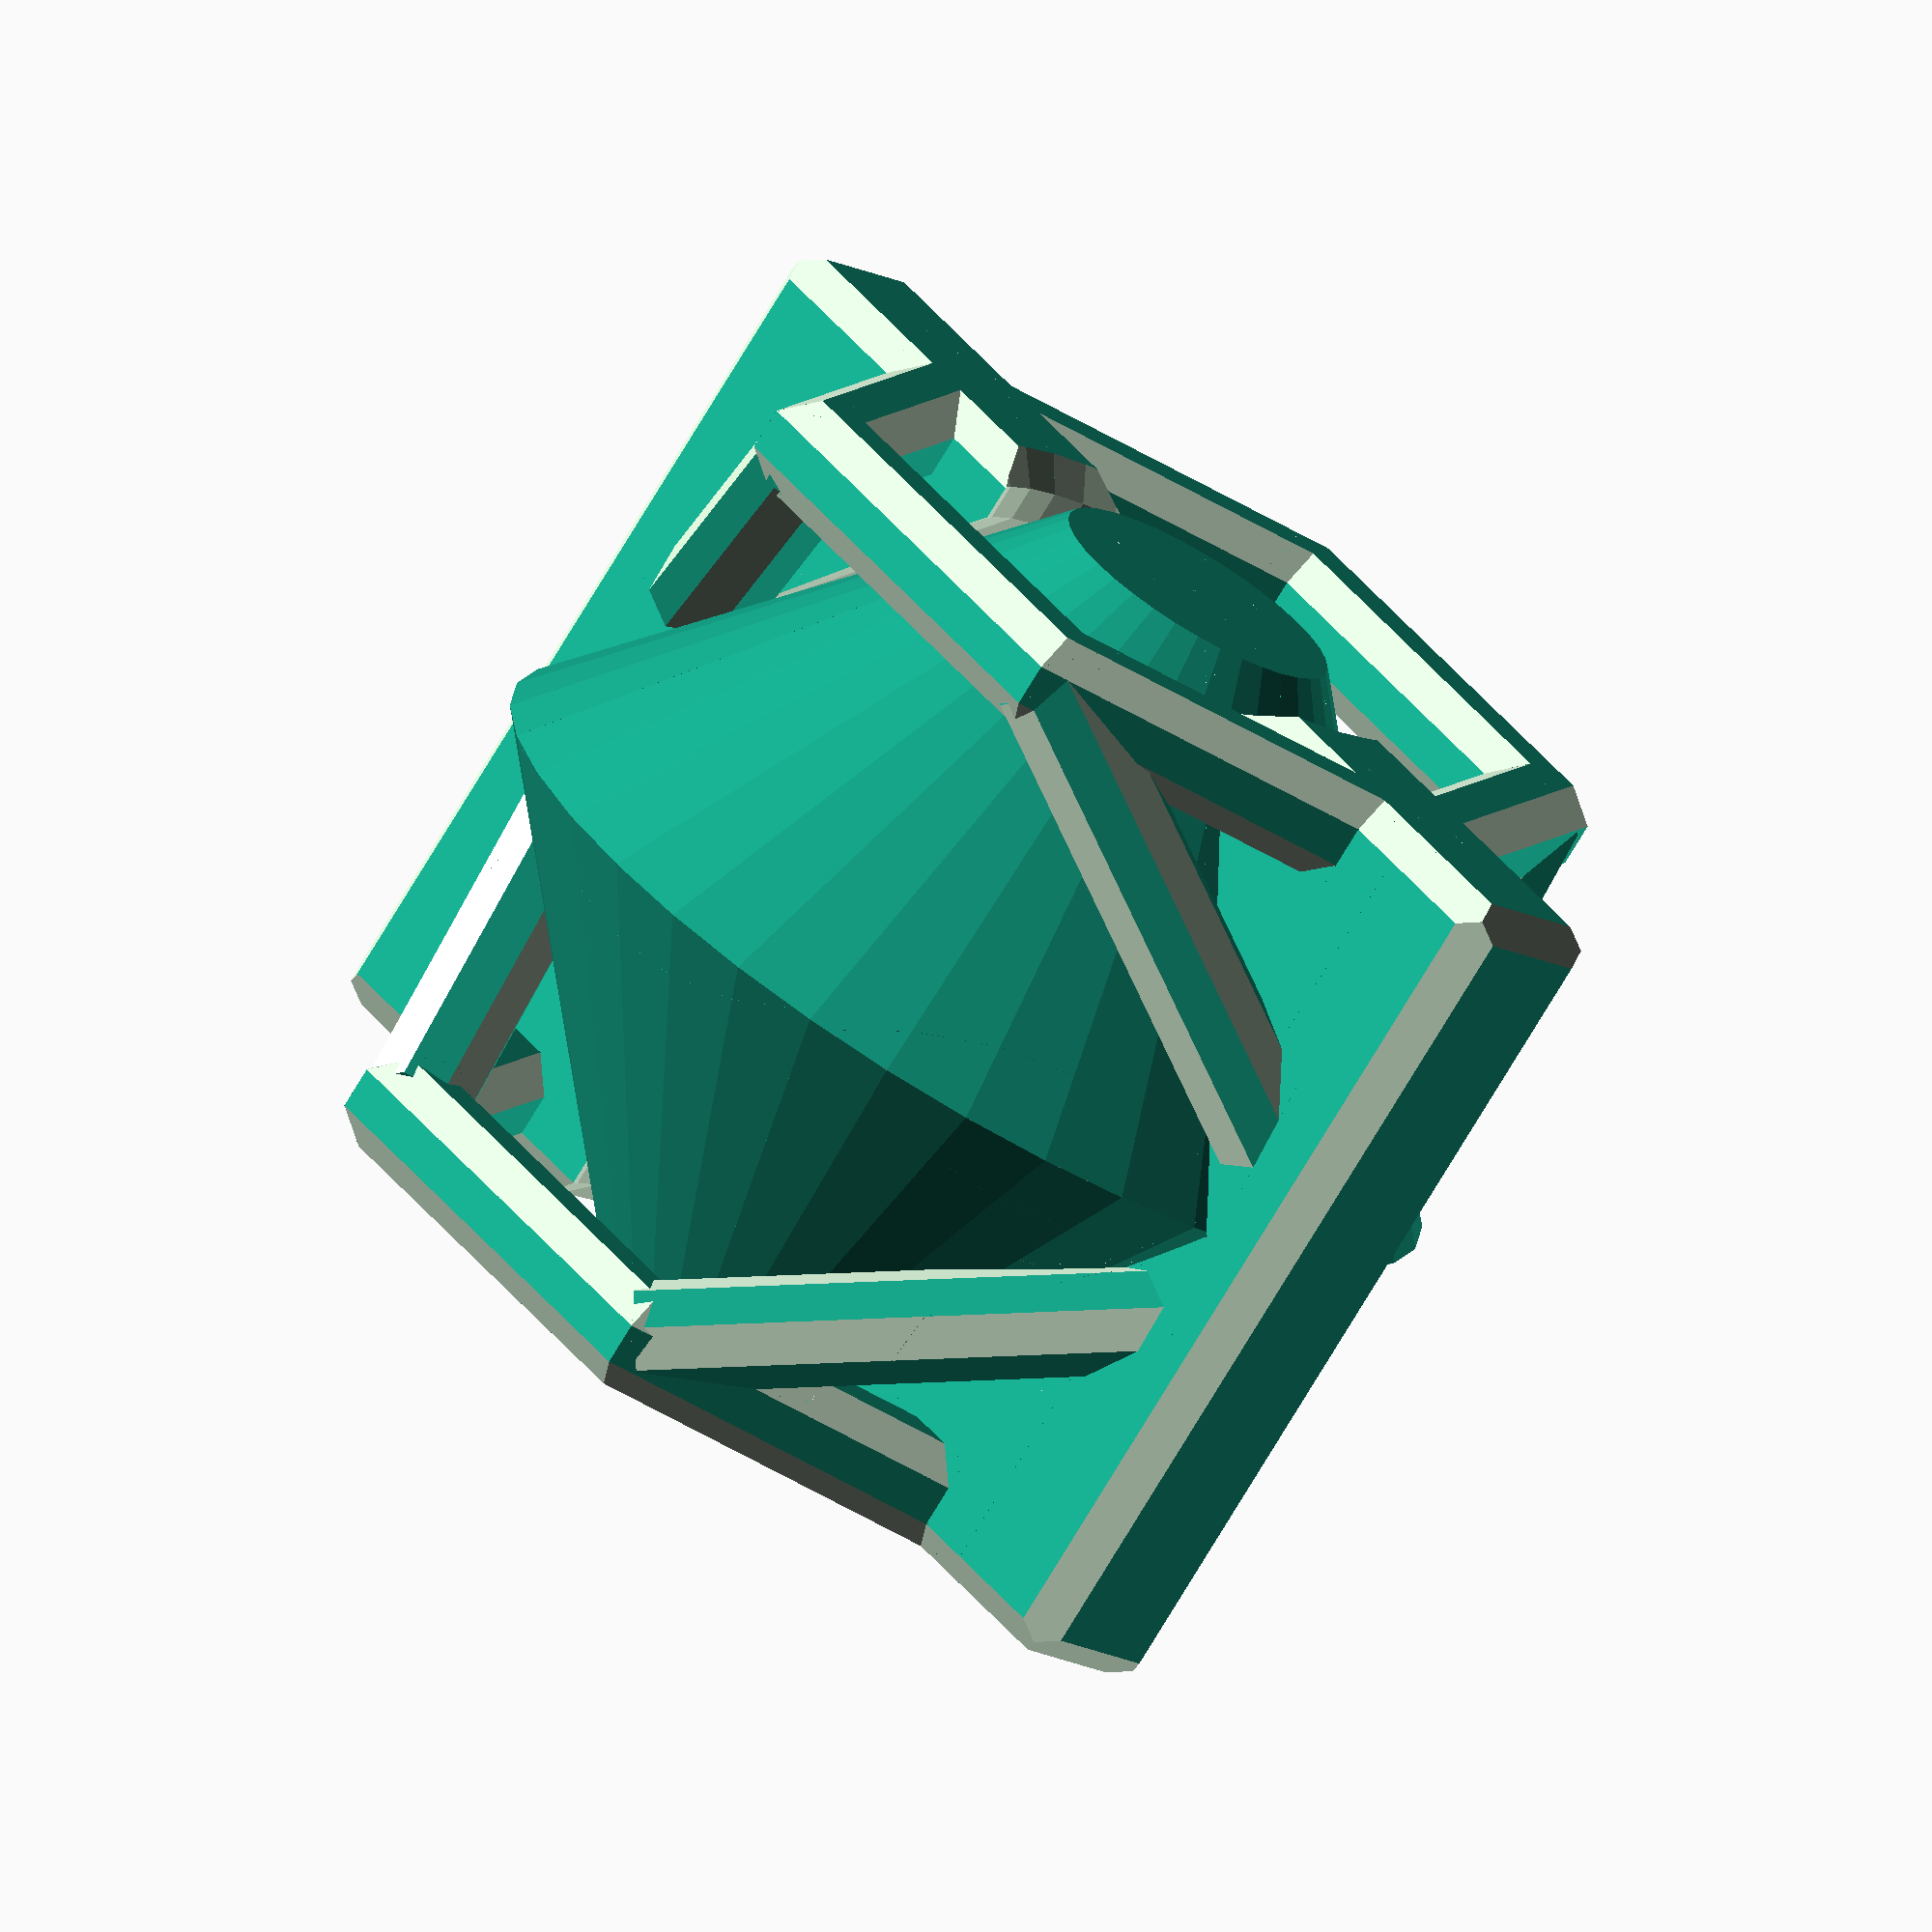
<openscad>


$fs = $preview ? 0.5 : 0.2;
$fa = $preview ? 10 : 2;

// angle
a = 40; // [0:90]
// spinner height
sh = 30;
// base width
bw = 10;

// spinner shell width
sw = 6;
// spinner shell length
sl = 21;

// vertical connector width
vw = 3.5; 
// verical connector inner radium
vr = 12; 

ch = vw / (2 + sqrt(2)); // chamfer for vertical connectors

// support pillar radius
spr = 16;
// support pillar height
sph = 13;

// number of pellets
n = 2;
// number of pieces in vertical connectors
k = 3;

// vertical chamfer displacement
cv = 2;
// bottom chamfer displacement (total)
cb = 3;

// gap between moving parts
gap = 0.5;
// overlap for clean differences and unions
eps = 0.1; 

g2 = gap / cos(a);

swz = sw * cos(a);

spinner();

intersection() {
    difference() {
        shell();
        spinner(g2, eps);
        chamfer_both(bw + 2 * g2);
    }
}

vc();


module shell() {
    for (i = [0:n-1])
        rotate([0, 0, i * 360 / n])
            translate([0, -sw / 2, 0])
                chamfer_cube([sl, sw, sh]);
    vc();
    translate([0, 0, sh])
        rotate([180, 0, 0]) vc();
}


module vc() {
    vl = 2 * (vr + vw / 2) * tan(180 / k / n);
    b = 360 / k / n;
    for (i = [0:k * n - 1])
        rotate([0, 0, (i + 0.5) * 360 / k / n]) {
            intersection() {
                translate([vr - vw / 2, - vl / 2, 0])
                    chamfer_cube_2([vw, vl, vw]);
                sector(b, vr + vw, sh);
            }
            if (i % k == 0 || i % k == k - 1) 
                connection(b, i % k == 0 ? 1 : -1);
        }
}

function vnorm(v) = v / norm(v);

function rotate_matrix(a0, b0) = 
    let(
        a = vnorm(a0),
        b = vnorm(b0),
        v = cross(a, b),
        s = norm(v),
        c = a * b,
        vm = [
            [0, -v.z, v.y],
            [v.z, 0, -v.x],
            [-v.y, v.x, 0]
        ],
        im = [
            [1, 0, 0],
            [0, 1, 0],
            [0, 0, 1]
        ],
        rm = im + vm + vm * vm * ((1 - c) / (s * s))
    )
        [concat(rm.x, 0), concat(rm.y, 0), concat(rm.z, 0)];

module connection(b, d) {
    x1 = spr;
    y1 = x1 * tan(b / 2);
    z1 = sph;
    x2 = vr;
    y2 = x2 * tan(b / 2);
    z2 = vw / 2;
    p1 = [x1, -d * y1, z1];
    p2 = [x2, d * y2, z2];
    cl = norm(p1 - p2);
    translate(p1)
        multmatrix(rotate_matrix([0, 1, 0], p2 - p1))
            translate([-vw / 2, 0, -vw / 2])
                chamfer_cube_2([vw, cl, vw]);
}

module sector(b, r, h) {
    y = r * tan(b / 2);
    linear_extrude(h) {
        polygon([[0, 0], [r, y], [r, -y]]);
    }
}

module spinner(dr = 0, eps = 0) {
    d = bw + 2 * dr;
    translate([0, 0, -eps]) {
        cylinder(d1 = d + 2 * eps, d2 = d + sh * tan(a), h = sh / 2 + eps);
        translate([0, 0, sh / 2])
            cylinder(d1 = d + sh * tan(a), d2 = d + 2 * eps, h = sh / 2 + eps);
    }
}

module chamfer_both(d) {
    chamfer_bottom(d);
    translate([0, 0, sh])
        rotate([180, 0, 0]) 
            chamfer_bottom(d);
}

module chamfer_bottom(d) {
    translate([0, 0, -eps])
        cylinder(d1 = d + 2 * cb + 2 * eps, d2 = d, h = cb + eps);
    cylinder(d = d + 2 * cv, h = cb + eps);
}

module chamfer(d, ch = ch) {
    translate([-eps, 0, 0])
        rotate([90, 0, 0]) rotate([0, 90, 0])
            linear_extrude(d + 2 * eps)
                polygon([[-eps, -eps], [ch + eps, -eps], [-eps, ch + eps]]);
}

module chamfer_cube(s, ch = ch) {
    difference() {
        cube(s);
        chamfer_cube_bottom(s, ch);
        translate([0, s.y, s.z])
            rotate([180, 0, 0]) chamfer_cube_bottom(s, ch);
    }
}

module chamfer_cube_2(s, ch = ch) {
    difference() {
        cube(s);
        chamfer_cube_bottom_2(s, ch);
        translate([0, s.y, s.z])
            rotate([180, 0, 0]) chamfer_cube_bottom_2(s, ch);
    }
}

module chamfer_cube_bottom_2(s, ch) {
    translate([s.x, 0, 0])
        rotate([0, 0, 90]) chamfer(s.y, ch);
    translate([0, s.y, 0])
        rotate([0, 0, -90]) chamfer(s.y, ch);
}


module chamfer_cube_bottom(s, ch) {
    chamfer_cube_bottom_2(s, ch);
    chamfer(s.x, ch);
    translate([s.x, s.y, 0])
        rotate([0, 0, 180]) chamfer(s.x, ch);
    translate([0, 0, s.z])
        rotate([0, 90, 0]) chamfer(s.z, ch);
    translate([s.x, 0, 0])
        rotate([0, -90, 0]) chamfer(s.z, ch);
}


</openscad>
<views>
elev=73.4 azim=310.0 roll=149.2 proj=o view=solid
</views>
